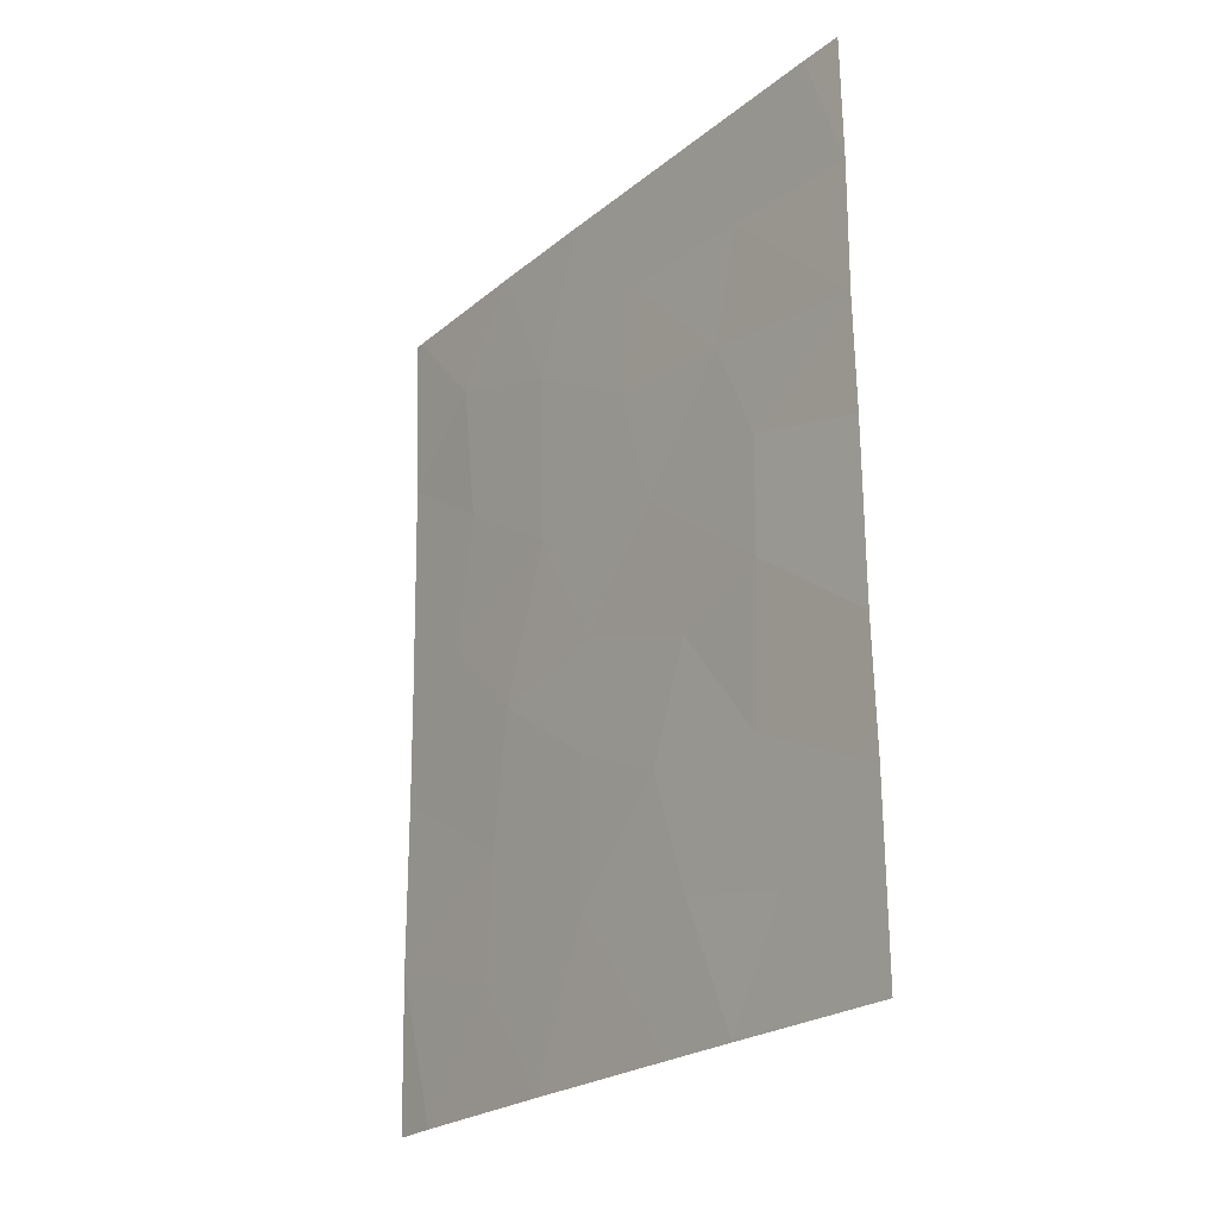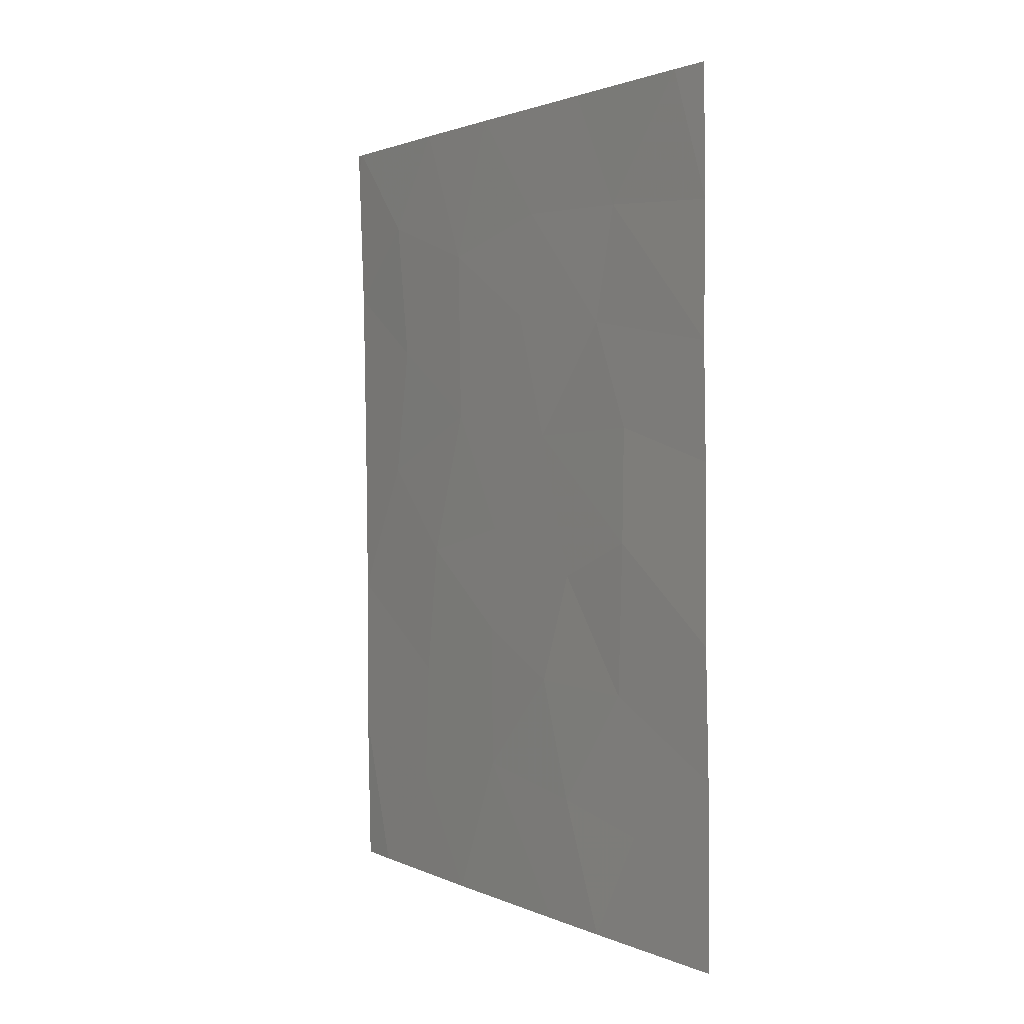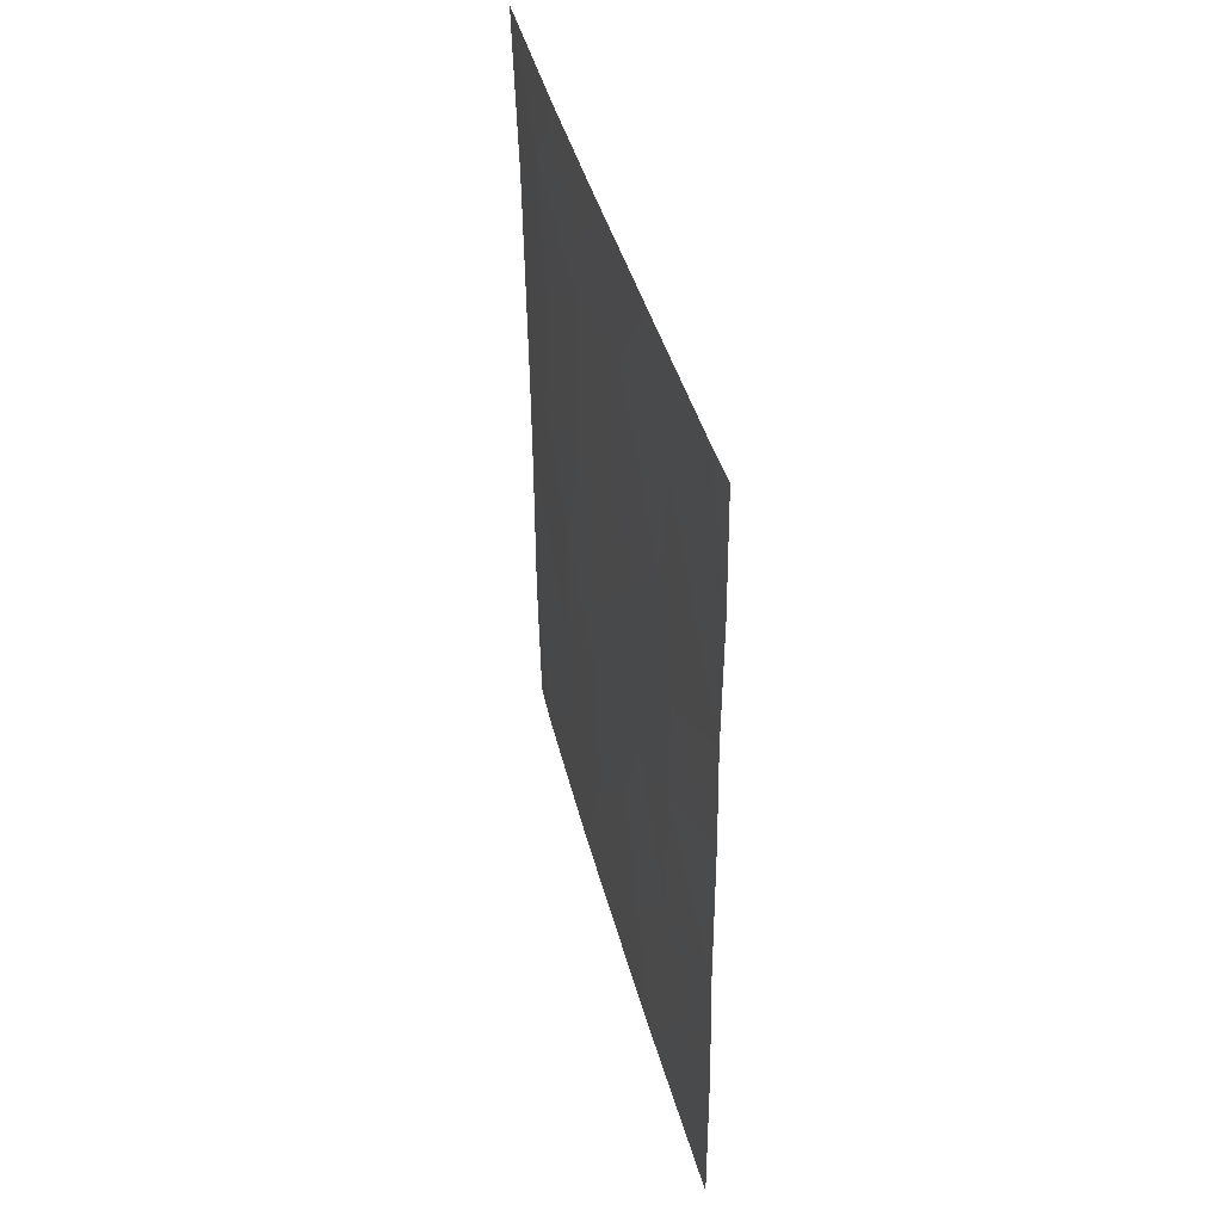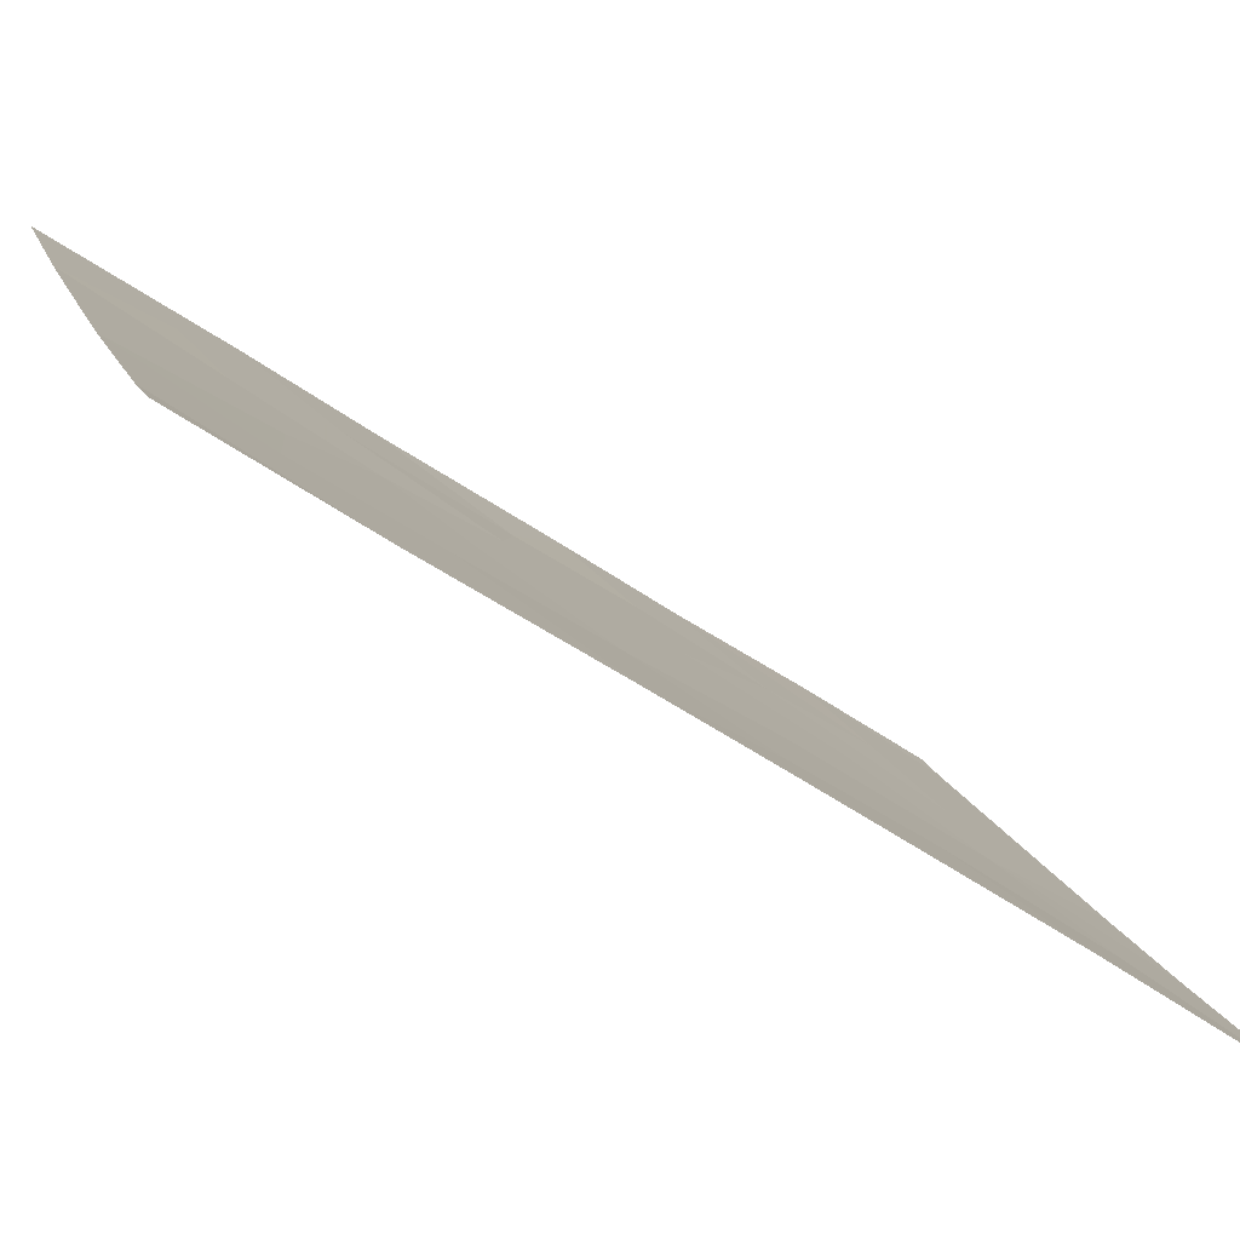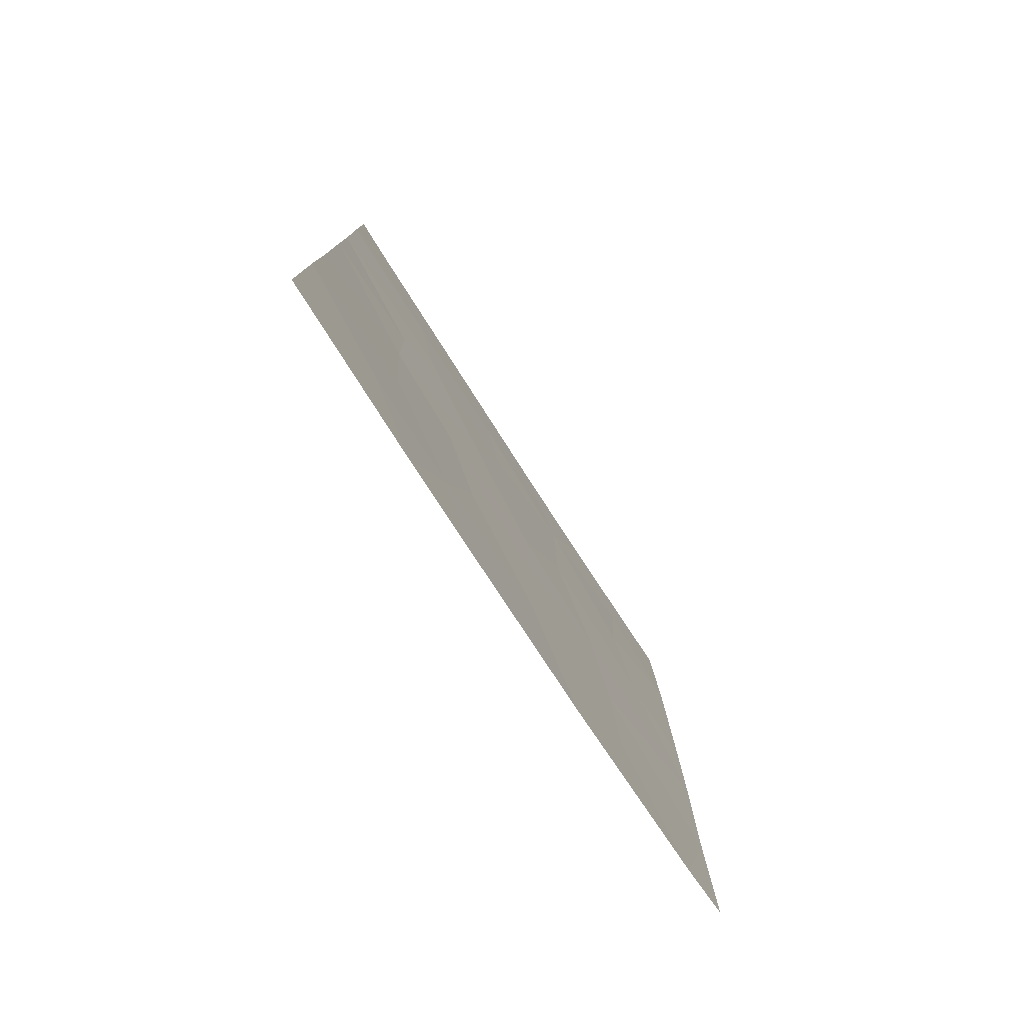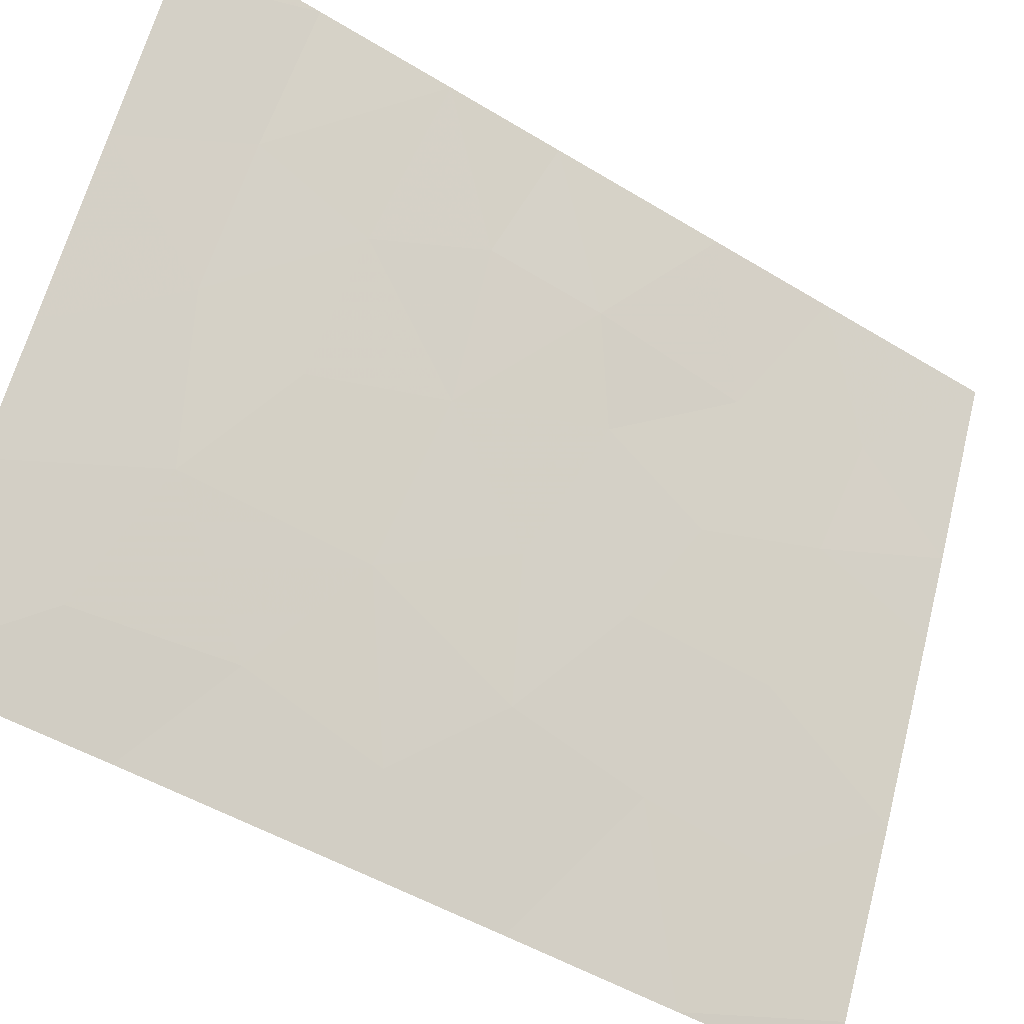
<metadata>
{"format":"obj","ext":"obj","renderer":"f3d","projection":"perspective","resolution":1024,"background":"white","views":[{"elev":-23.3,"azim":116.5,"up":"+Z"},{"elev":1.6,"azim":120.9,"up":"+Z"},{"elev":43.1,"azim":138.8,"up":"+Z"},{"elev":-52.4,"azim":-126.3,"up":"+Y"},{"elev":-78.1,"azim":-173.8,"up":"+Z"},{"elev":-49.6,"azim":56.0,"up":"+Y"}]}
</metadata>
<code>
v -93.17 58.98 -50
v -92 61.28 -50
v -92.7 59.84 -47.9
v -91.78 61.66 -48.17
v -90.32 64.59 -45.67
v -92.02 61.15 -46.47
v -93.09 59.01 -42.52
v -93.89 57.46 -41.45
v -94.65 56.1 -43.8
v -94.64 56.08 -42.48
v -94.09 57.13 -43.38
v -91.73 61.7 -44.9
v -92.65 59.91 -44.27
v -91.09 62.96 -42.76
v -92.28 60.57 -41.04
v -90.3 64.56 -41.63
v -92.03 61.11 -42.85
v -91.58 61.94 -38
v -92.13 60.86 -39.56
v -91.19 62.83 -46.52
v -91.07 63.14 -48.46
v -92.68 59.71 -38
v -94.53 56.11 -38
v -94.59 56 -38.23
v -94.63 56.06 -40.47
v -90.34 64.62 -47.46
v -93.46 58.18 -38
v -94.66 56.11 -45.36
v -91.47 62.34 -50
v -94.34 56.76 -50
v -90.3 64.57 -39.79
v -90.56 63.99 -38
v -94.66 56.11 -47.74
v -90.29 64.55 -38
v -90.34 64.63 -50
v -94.68 56.14 -50
v -94.59 55.99 -38
v -90.31 64.58 -43.23
v -91.1 62.94 -44.37
v -93.07 58.98 -40.02
v -93.96 57.23 -39.38
v -93.47 58.3 -44.67
v -93.69 57.95 -48.38
v -91.4 62.35 -41.25
v -91.22 62.72 -39.64
v -93.63 58.04 -46.61
v -92.69 59.83 -45.81
f 1 2 3
f 2 4 3
f 20 5 39
f 7 40 8
f 10 9 11
f 16 31 45
f 13 17 7
f 18 22 19
f 21 20 4
f 20 6 4
f 17 12 39
f 15 19 40
f 41 23 24
f 24 25 41
f 21 26 20
f 41 8 40
f 28 33 46
f 9 28 11
f 28 42 11
f 5 38 39
f 42 47 13
f 12 47 6
f 44 17 14
f 29 21 4
f 26 21 35
f 41 25 8
f 1 43 30
f 31 32 45
f 32 18 45
f 33 30 43
f 41 27 23
f 34 32 31
f 21 29 35
f 33 36 30
f 23 37 24
f 14 39 38
f 25 10 8
f 47 3 6
f 3 4 6
f 46 43 3
f 38 16 14
f 26 5 20
f 2 29 4
f 10 11 8
f 17 44 15
f 43 1 3
f 11 42 7
f 7 8 11
f 7 17 15
f 17 13 12
f 16 44 14
f 40 7 15
f 28 46 42
f 46 33 43
f 45 44 16
f 42 13 7
f 22 27 40
f 41 40 27
f 19 44 45
f 44 19 15
f 42 46 47
f 46 3 47
f 13 47 12
f 20 39 12
f 17 39 14
f 19 22 40
f 20 12 6
f 45 18 19

</code>
